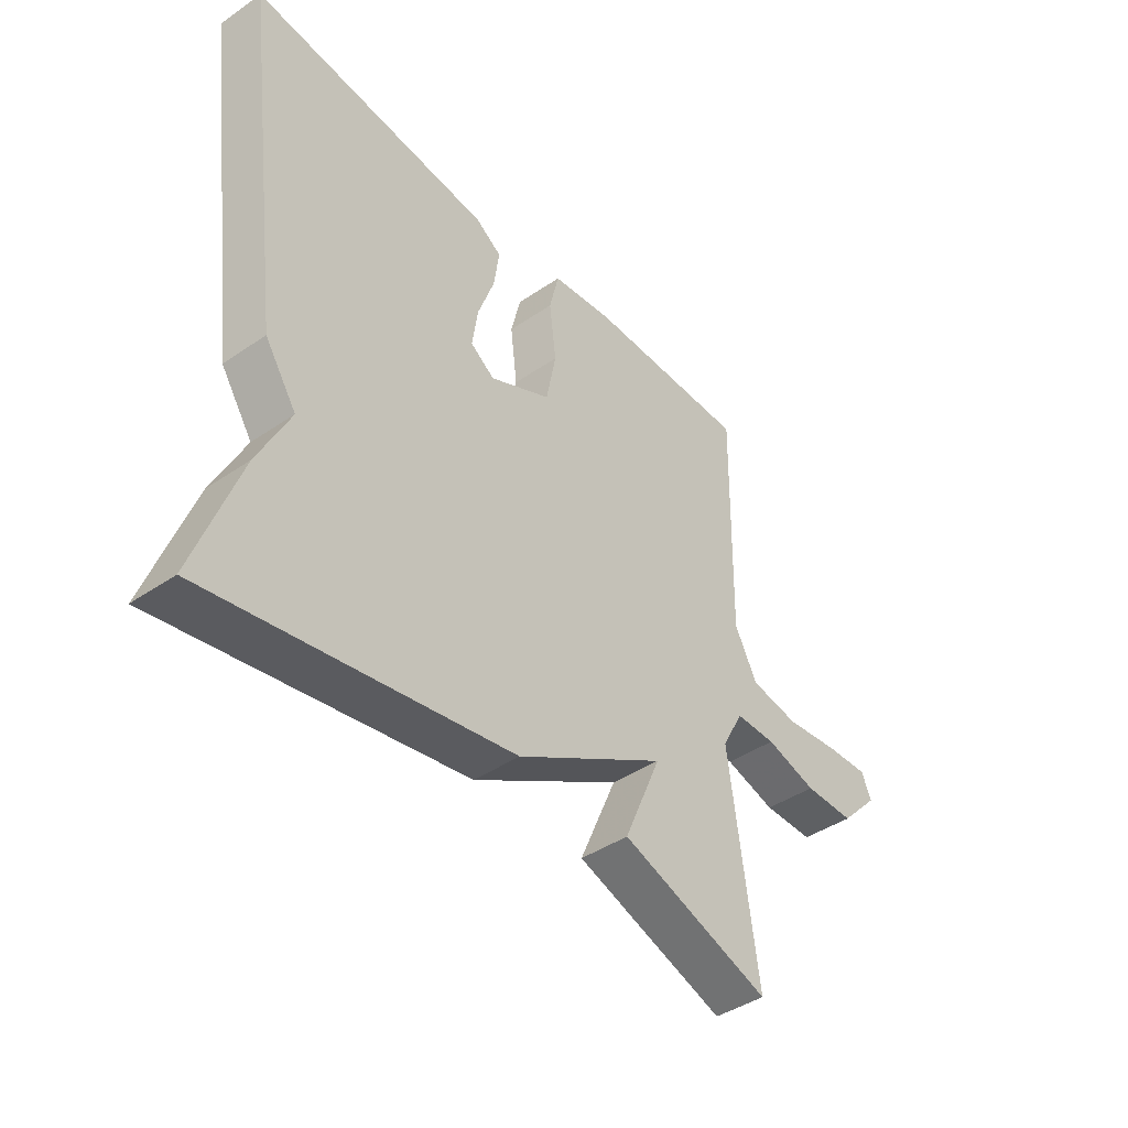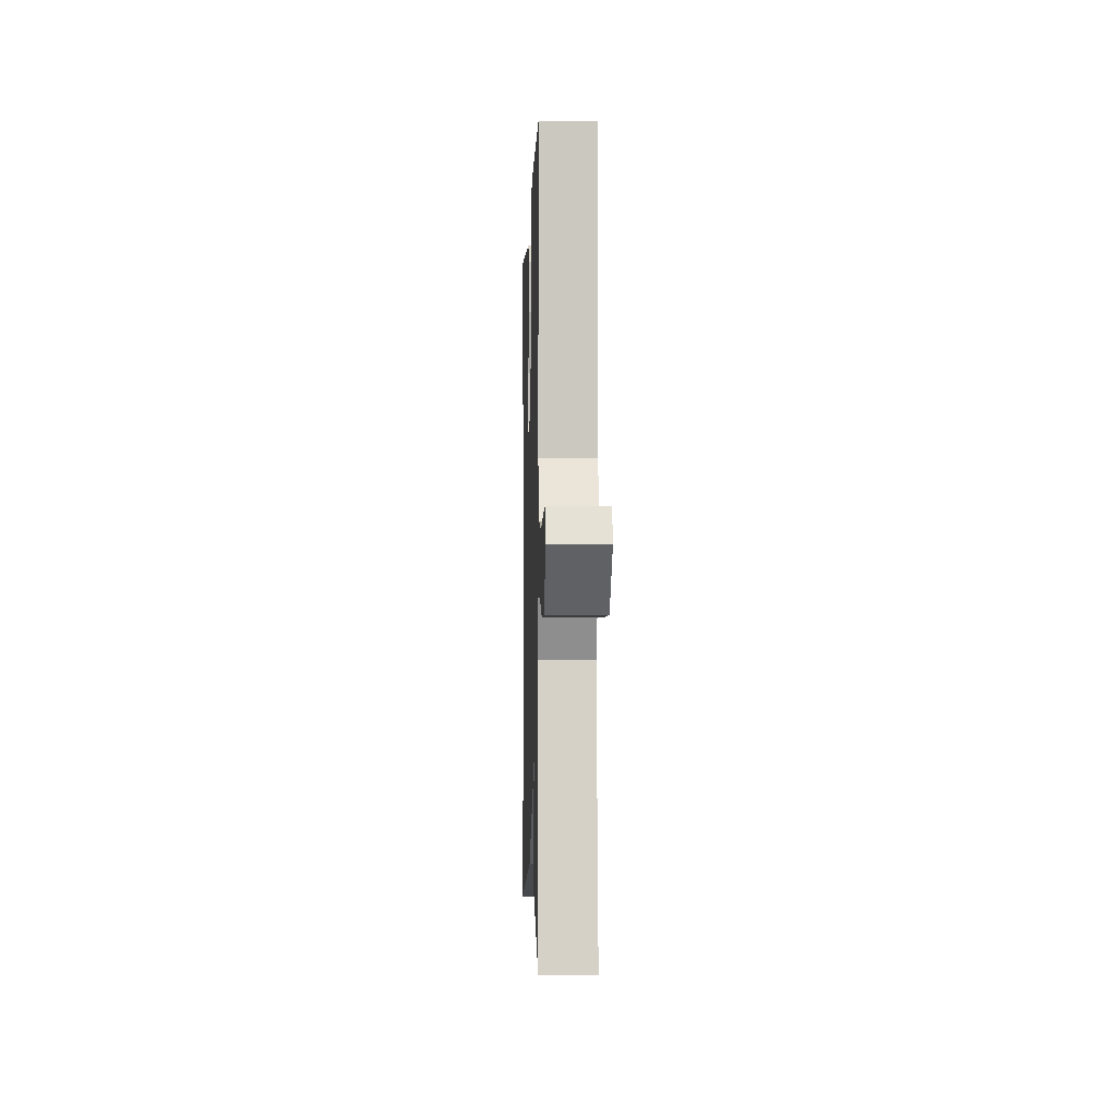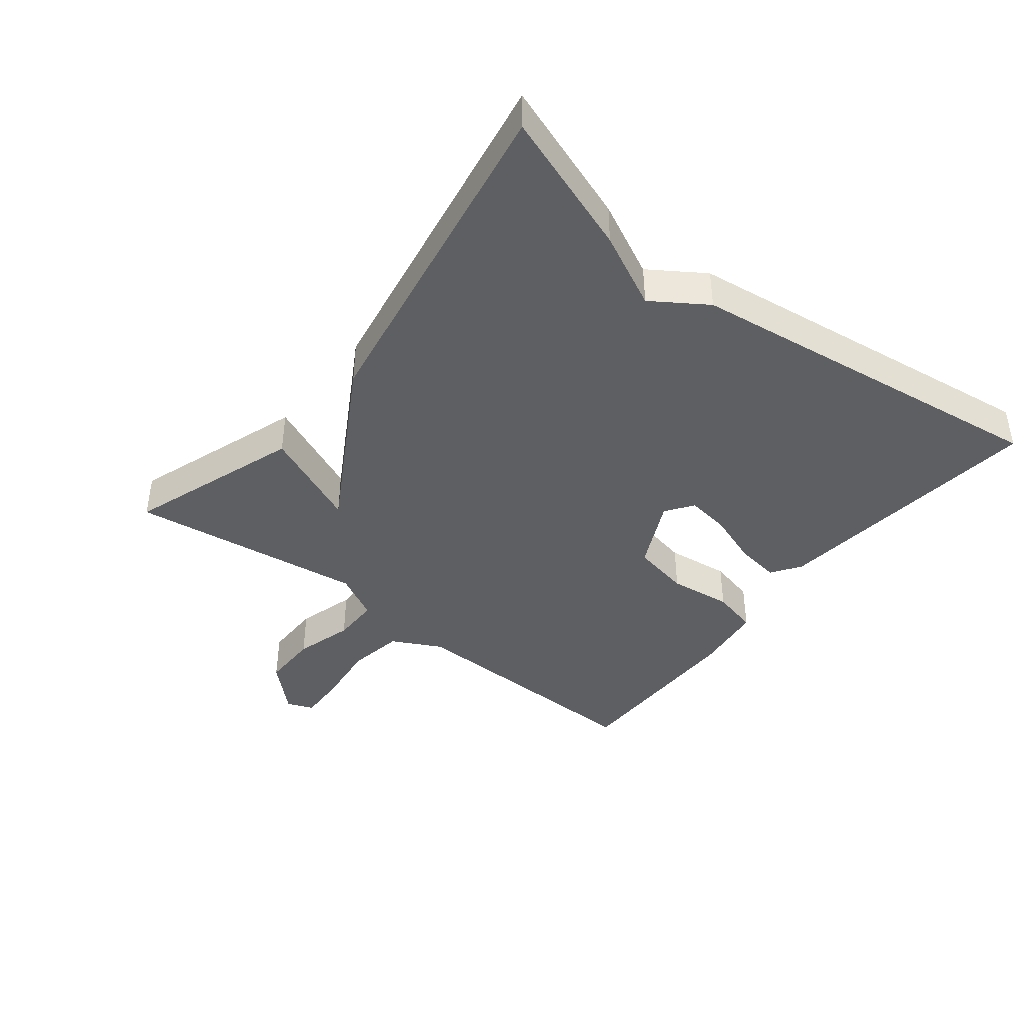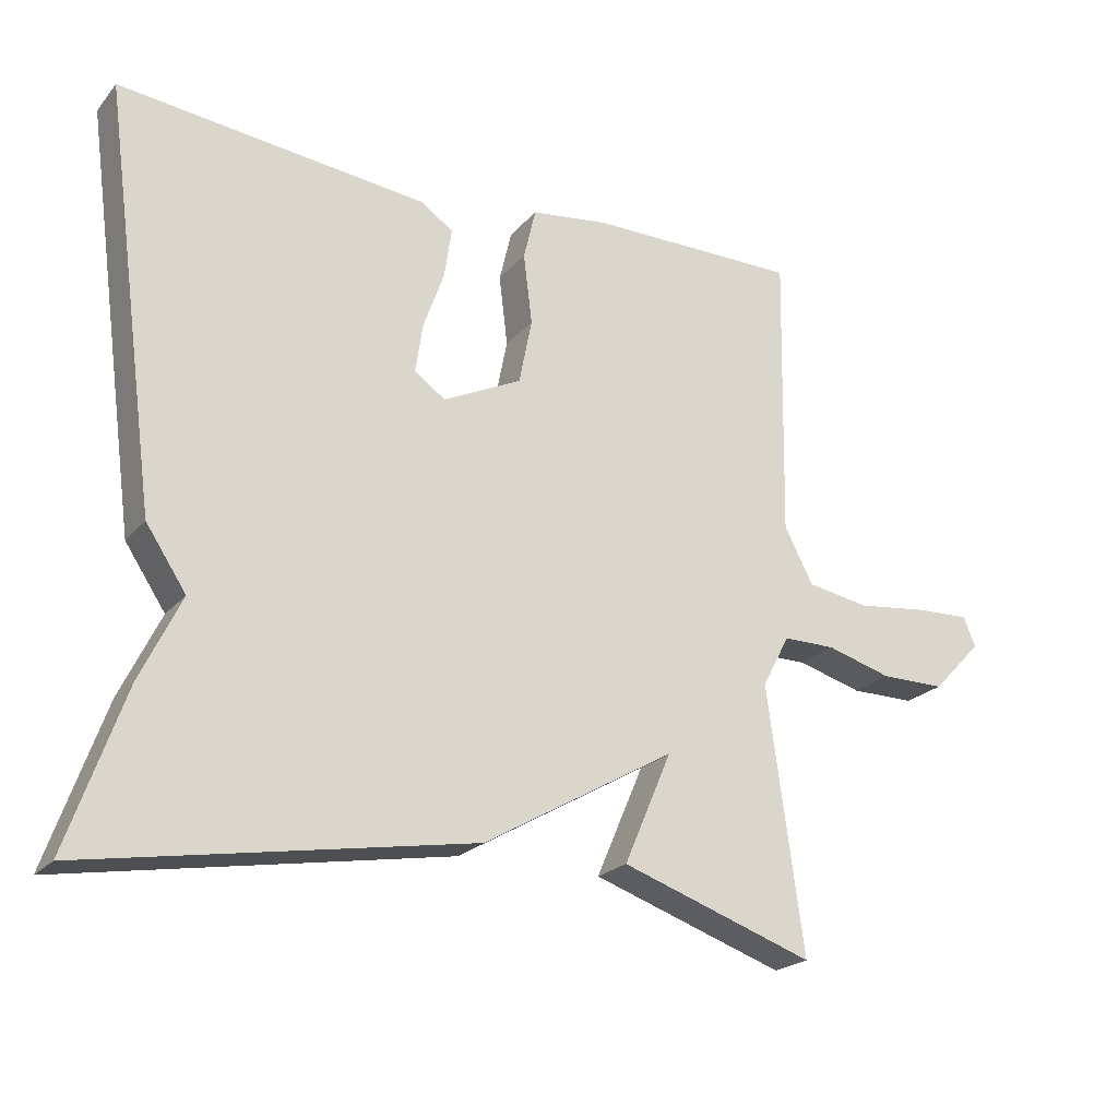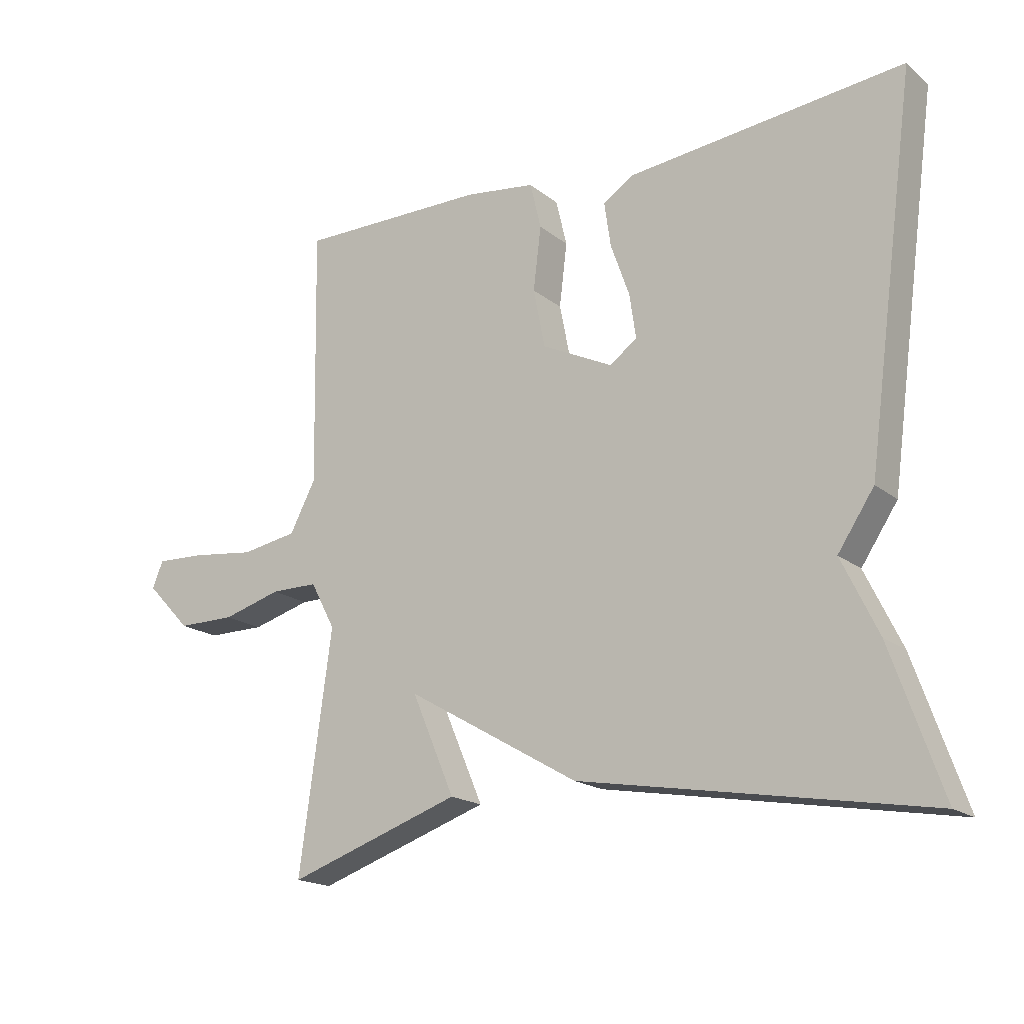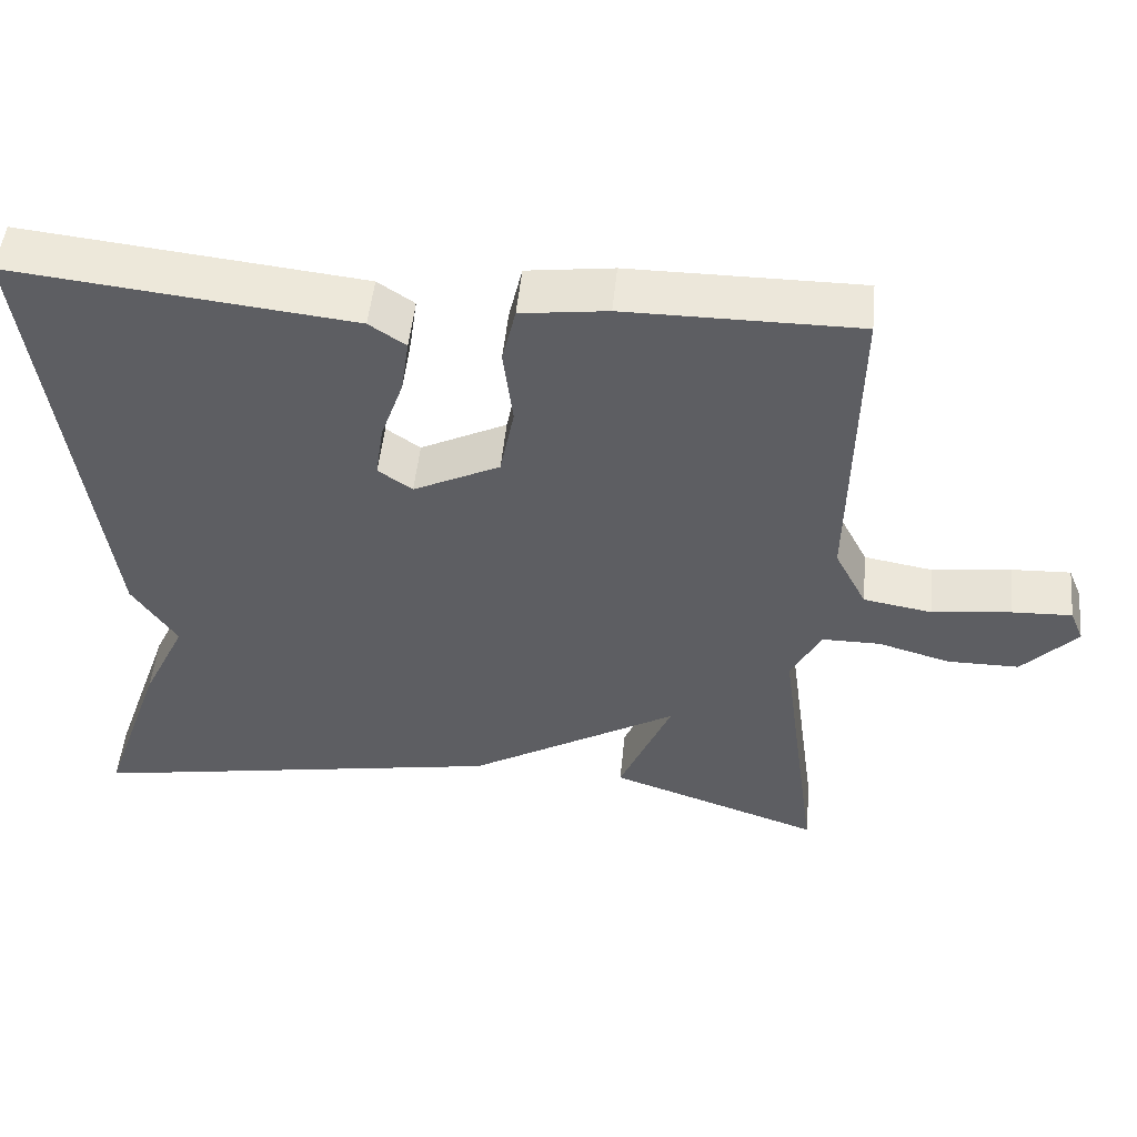
<metadata>
{"format":"obj","ext":"obj","renderer":"f3d","projection":"perspective","resolution":1024,"background":"white","views":[{"elev":-42.5,"azim":-50.8,"up":"+Z"},{"elev":-2.7,"azim":88.1,"up":"+Z"},{"elev":-41.4,"azim":-128.3,"up":"+Y"},{"elev":-22.1,"azim":-29.2,"up":"+Z"},{"elev":-18.0,"azim":-146.1,"up":"+Z"},{"elev":50.3,"azim":5.6,"up":"+Z"}]}
</metadata>
<code>
v 0.5 0.07 -0.5
v 0.232 0.07 -0.408
v 0.298 0.07 -0.254
v 0.032 0.07 -0.408
v -0.5 0.07 -0.5
v -0.422 0.07 -0.278
v -0.366 0.07 -0.162
v -0.422 0.07 -0.078
v -0.5 0.07 0.5
v -0.073 0.07 0.453
v -0.027 0.07 0.422
v -0.037 0.07 0.353
v -0.066 0.07 0.271
v -0.076 0.07 0.202
v -0.033 0.07 0.172
v 0.076 0.07 0.225
v 0.094 0.07 0.316
v 0.082 0.07 0.414
v 0.099 0.07 0.486
v 0.208 0.07 0.5
v 0.5 0.07 0.5
v 0.493 0.07 0.102
v 0.533 0.07 0.025
v 0.62 0.07 0.01
v 0.719 0.07 0.022
v 0.794 0.07 0.025
v 0.811 0.07 -0.016
v 0.742 0.07 -0.088
v 0.652 0.07 -0.088
v 0.561 0.07 -0.062
v 0.488 0.07 -0.062
v 0.45 0.07 -0.134
v 0.5 0 -0.5
v 0.232 0 -0.408
v 0.298 0 -0.254
v 0.032 0 -0.408
v -0.5 0 -0.5
v -0.422 0 -0.278
v -0.366 0 -0.162
v -0.422 0 -0.078
v -0.5 0 0.5
v -0.073 0 0.453
v -0.027 0 0.422
v -0.037 0 0.353
v -0.066 0 0.271
v -0.076 0 0.202
v -0.033 0 0.172
v 0.076 0 0.225
v 0.094 0 0.316
v 0.082 0 0.414
v 0.099 0 0.486
v 0.208 0 0.5
v 0.5 0 0.5
v 0.493 0 0.102
v 0.533 0 0.025
v 0.62 0 0.01
v 0.719 0 0.022
v 0.794 0 0.025
v 0.811 0 -0.016
v 0.742 0 -0.088
v 0.652 0 -0.088
v 0.561 0 -0.062
v 0.488 0 -0.062
v 0.45 0 -0.134
f 28 29 30
f 27 28 30
f 26 27 30
f 25 26 30
f 24 25 30
f 23 24 30 31
f 22 23 31 32
f 21 22 32
f 20 21 32
f 19 20 32
f 18 19 32
f 17 18 32
f 11 12 13
f 10 11 13
f 9 10 13
f 8 9 13
f 7 8 13
f 7 13 14
f 7 14 15
f 6 7 15
f 5 6 15
f 4 5 15
f 3 4 15
f 1 2 3
f 32 1 3
f 17 32 3
f 16 17 3
f 3 15 16
f 62 61 60
f 62 60 59
f 62 59 58
f 62 58 57
f 62 57 56
f 63 62 56 55
f 64 63 55 54
f 64 54 53
f 64 53 52
f 64 52 51
f 64 51 50
f 64 50 49
f 45 44 43
f 45 43 42
f 45 42 41
f 45 41 40
f 45 40 39
f 46 45 39
f 47 46 39
f 47 39 38
f 47 38 37
f 47 37 36
f 47 36 35
f 35 34 33
f 35 33 64
f 35 64 49
f 35 49 48
f 48 47 35
f 1 33 34 2
f 2 34 35 3
f 3 35 36 4
f 4 36 37 5
f 5 37 38 6
f 6 38 39 7
f 7 39 40 8
f 8 40 41 9
f 9 41 42 10
f 10 42 43 11
f 11 43 44 12
f 12 44 45 13
f 13 45 46 14
f 14 46 47 15
f 15 47 48 16
f 16 48 49 17
f 17 49 50 18
f 18 50 51 19
f 19 51 52 20
f 20 52 53 21
f 21 53 54 22
f 22 54 55 23
f 23 55 56 24
f 24 56 57 25
f 25 57 58 26
f 26 58 59 27
f 27 59 60 28
f 28 60 61 29
f 29 61 62 30
f 30 62 63 31
f 31 63 64 32
f 32 64 33 1

</code>
